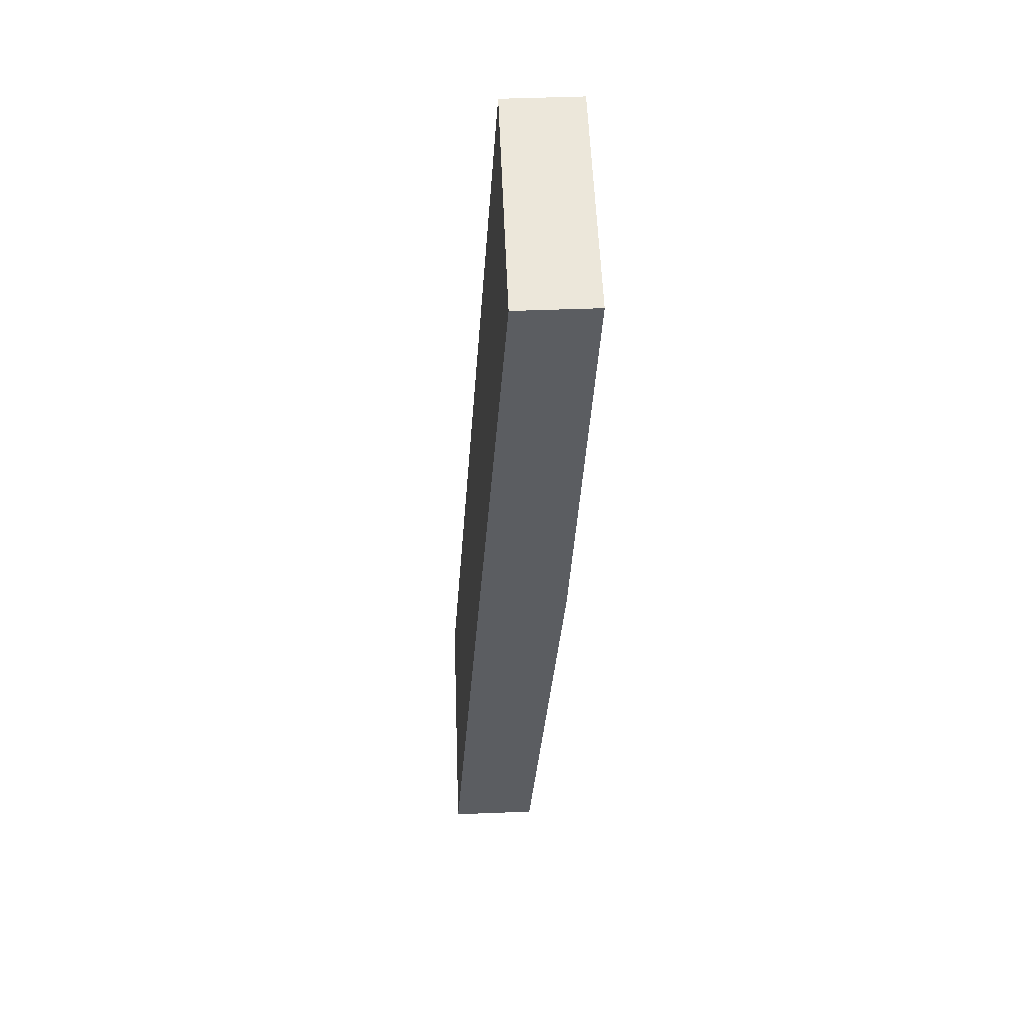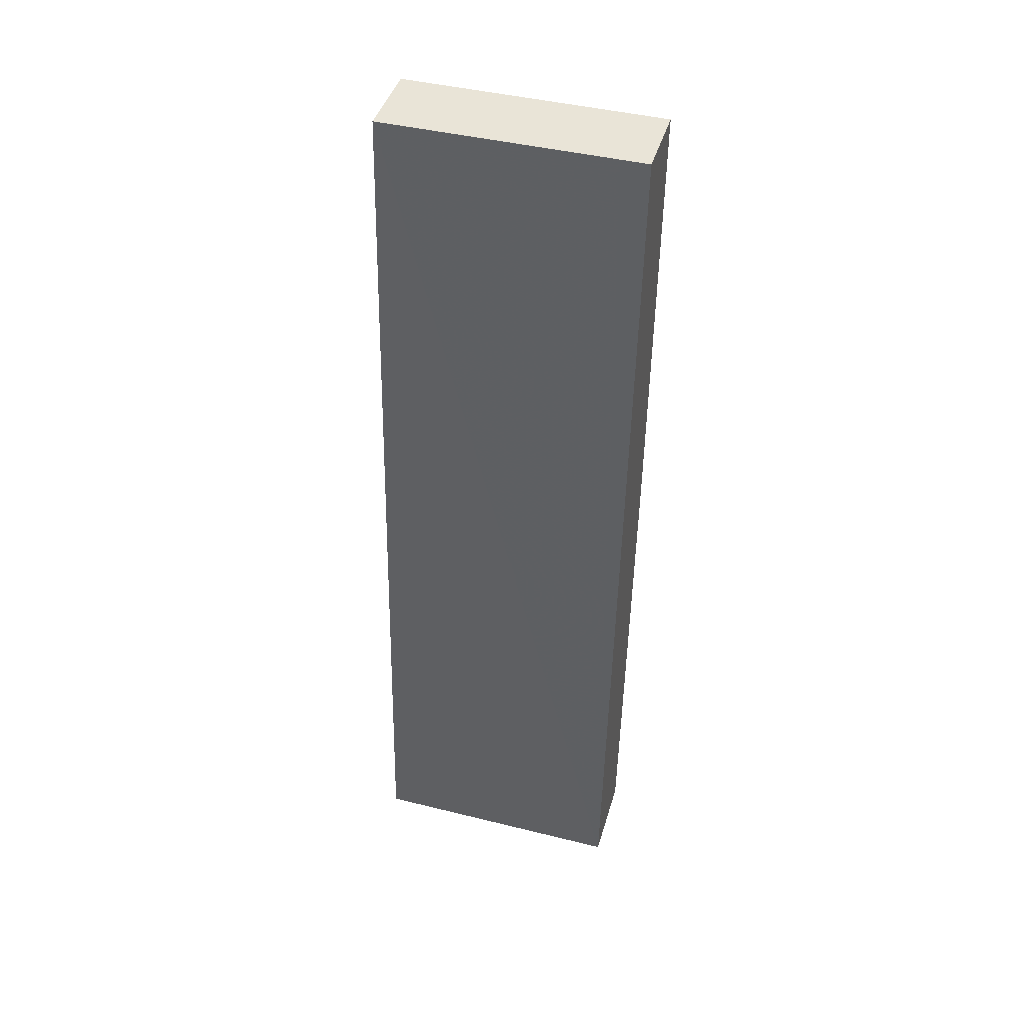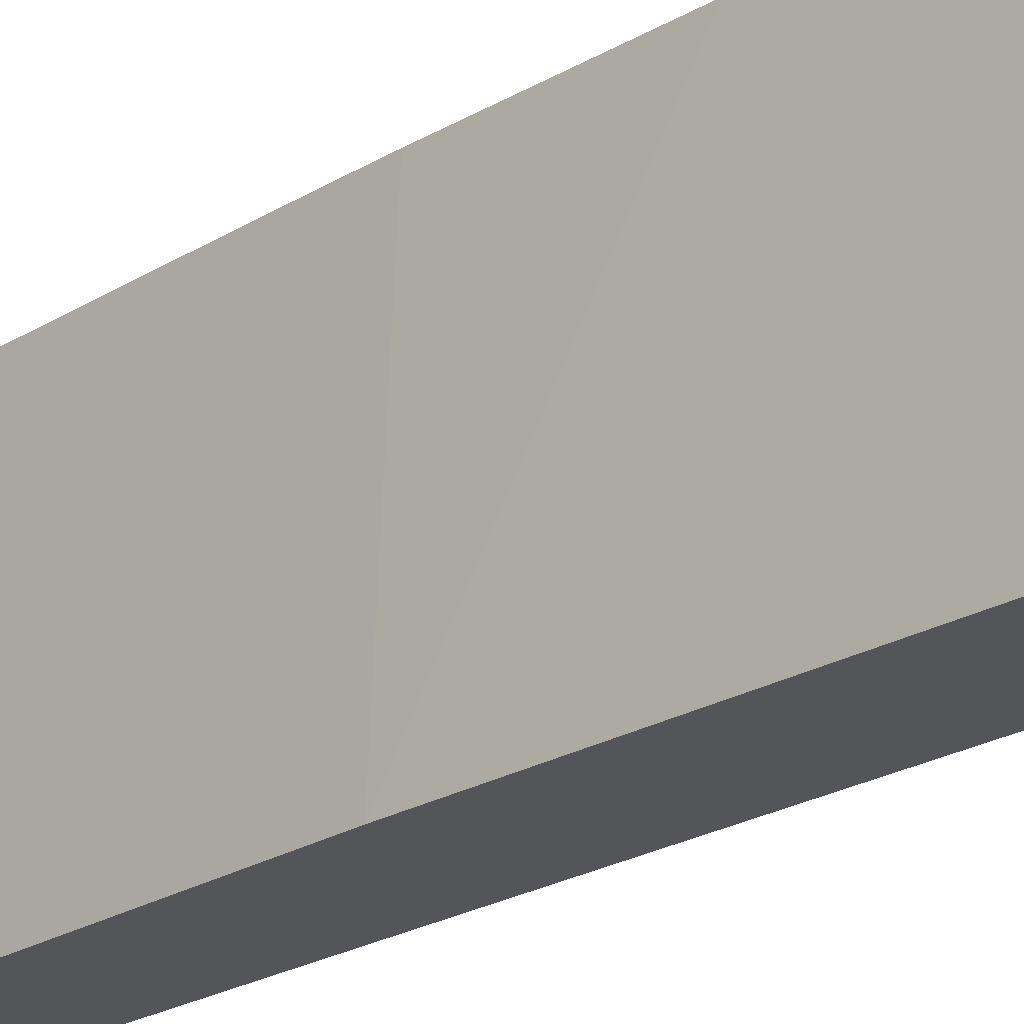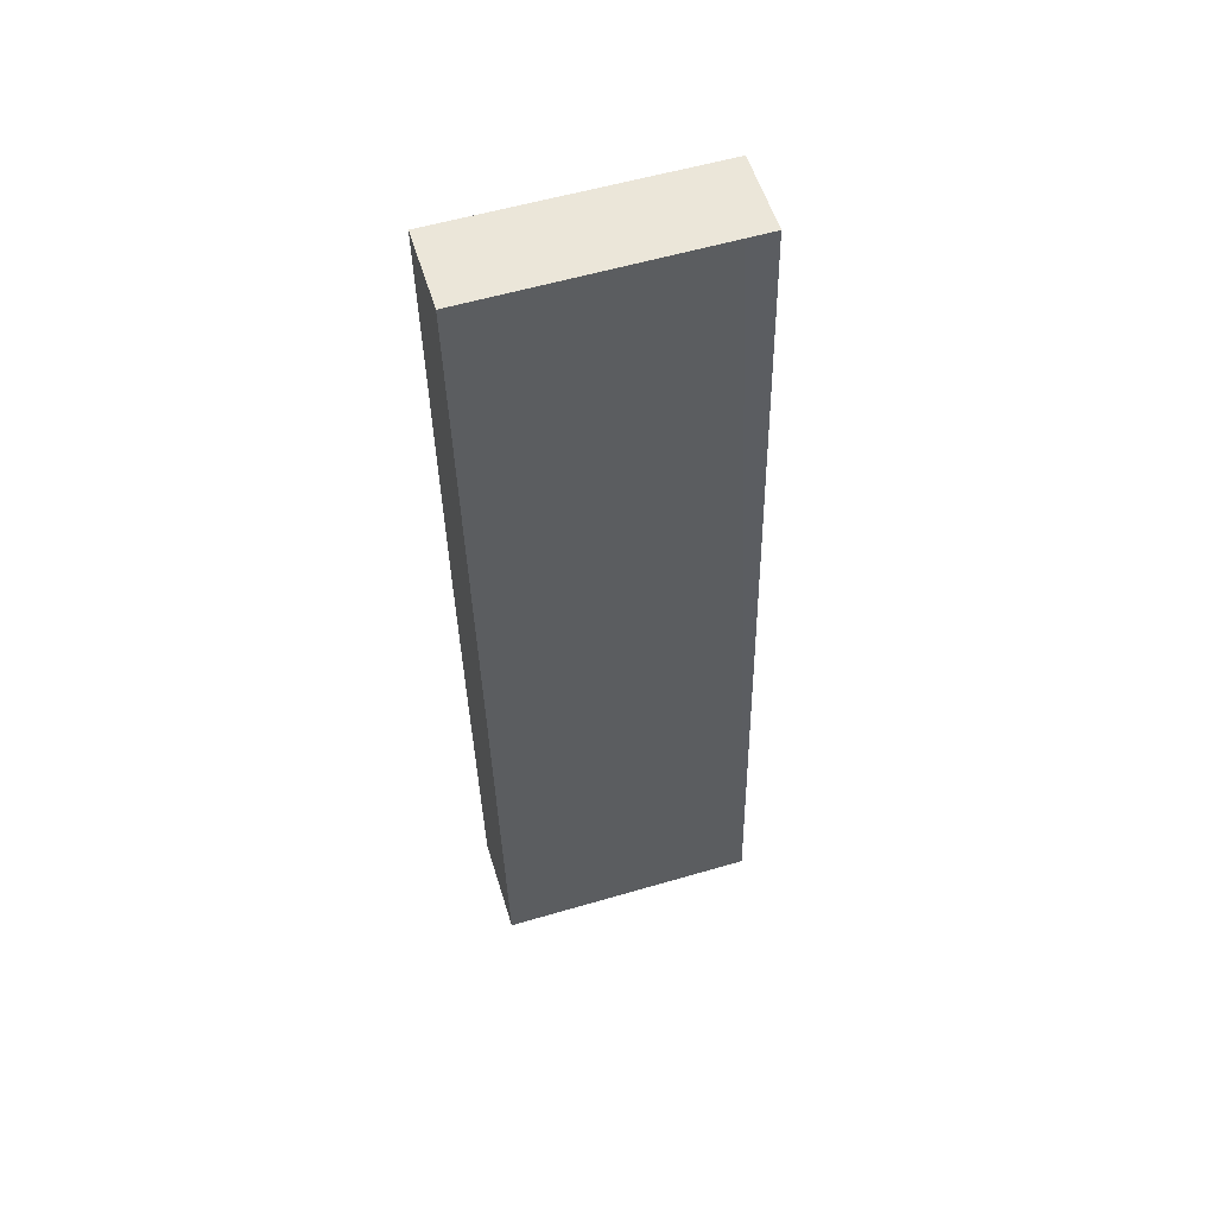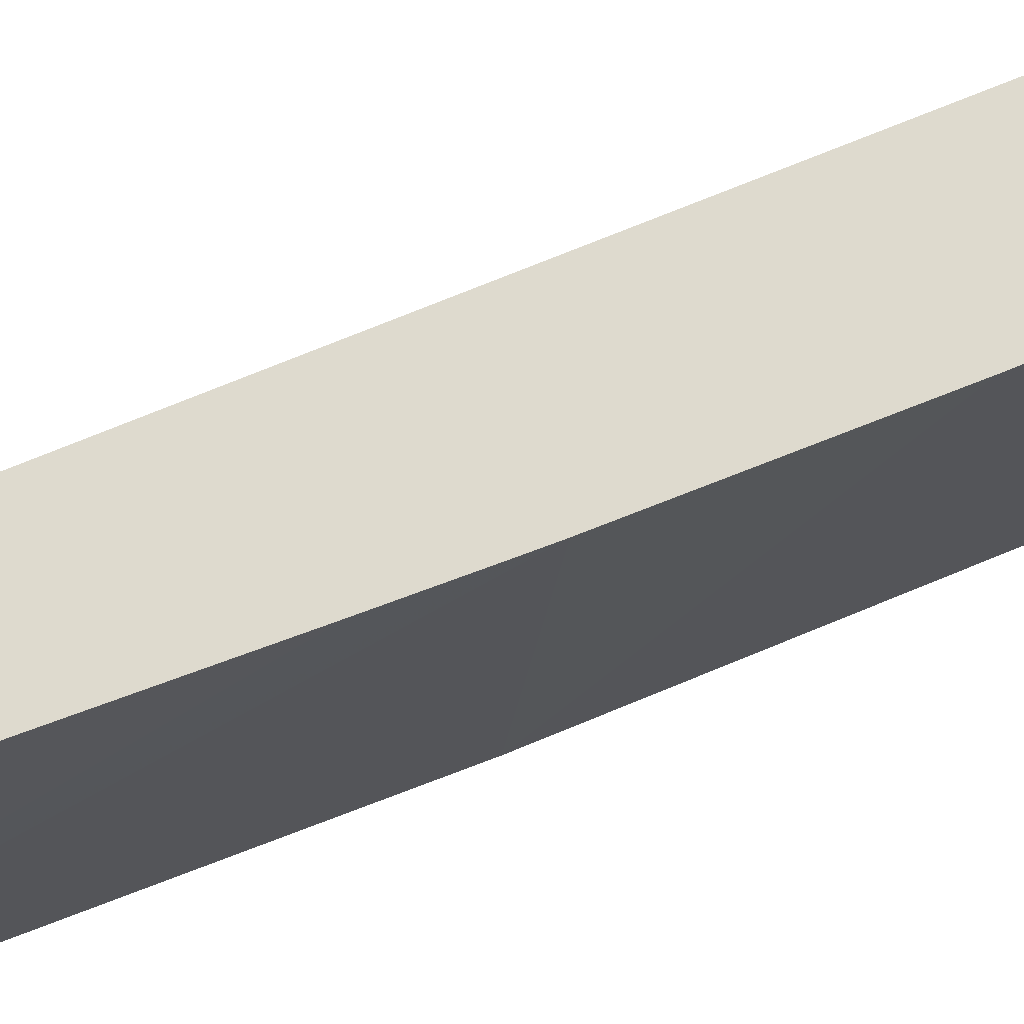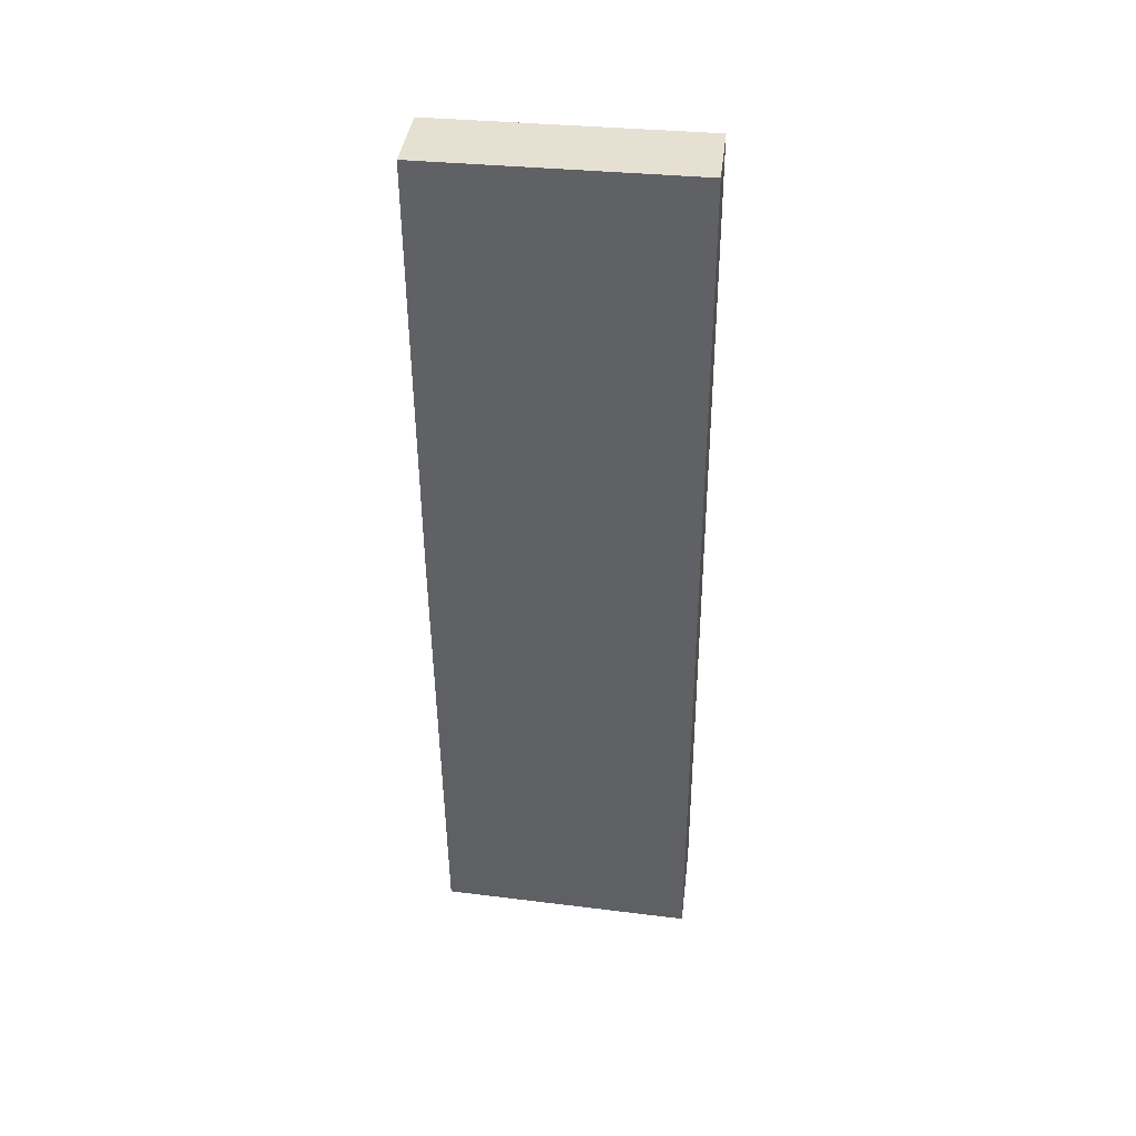
<metadata>
{"format":"obj","ext":"obj","renderer":"f3d","projection":"perspective","resolution":1024,"background":"white","views":[{"elev":54.1,"azim":-2.3,"up":"+Z"},{"elev":43.3,"azim":-73.9,"up":"+Z"},{"elev":-24.6,"azim":137.2,"up":"+Y"},{"elev":57.2,"azim":-107.2,"up":"+Z"},{"elev":71.1,"azim":71.4,"up":"+Y"},{"elev":38.3,"azim":96.7,"up":"+Z"}]}
</metadata>
<code>
v 0.02916 0.02791 -0.08994
v 0.0292 0.03743 -0.08994
v 0.03242 0.02791 -0.08994
v 0.03153 0.02791 -0.05616
v 0.03153 0.02895 -0.05616
v 0.03155 0.03743 -0.05616
v 0.0328 0.03743 -0.08994
v 0.03295 0.03743 -0.08794
v 0.03262 0.02791 -0.08713
v 0.03442 0.02791 -0.05616
v 0.03448 0.03743 -0.05616
v 0.03358 0.03743 -0.07892
v 0.03369 0.02791 -0.07227
v 0.03367 0.02791 -0.07247
v 0.03348 0.02791 -0.07524
v 0.03325 0.02791 -0.07841
v 0.03395 0.03743 -0.07227
v 0.03402 0.03743 -0.07017
v 0.03391 0.03743 -0.07311
f 1 2 7
f 1 7 3
f 1 3 9
f 1 9 16
f 1 16 15
f 1 15 14
f 1 14 13
f 1 13 10
f 1 10 4
f 1 4 5
f 1 5 6
f 1 6 2
f 2 6 11
f 2 11 18
f 2 18 17
f 2 17 19
f 2 19 12
f 2 12 8
f 2 8 7
f 3 7 8
f 3 8 9
f 4 10 11
f 4 11 6
f 4 6 5
f 8 12 13
f 8 13 14
f 8 14 15
f 8 15 16
f 8 16 9
f 10 17 18
f 10 18 11
f 10 13 19
f 10 19 17
f 12 19 13

</code>
